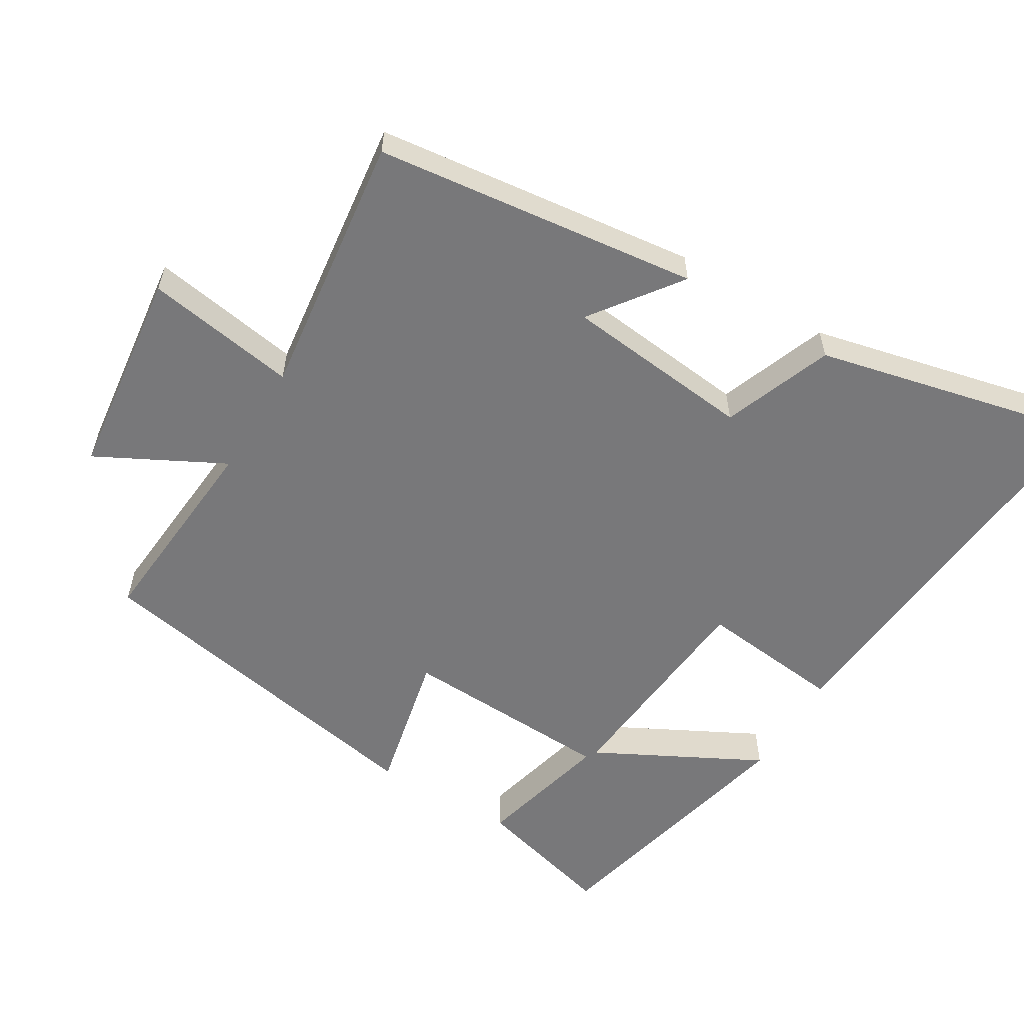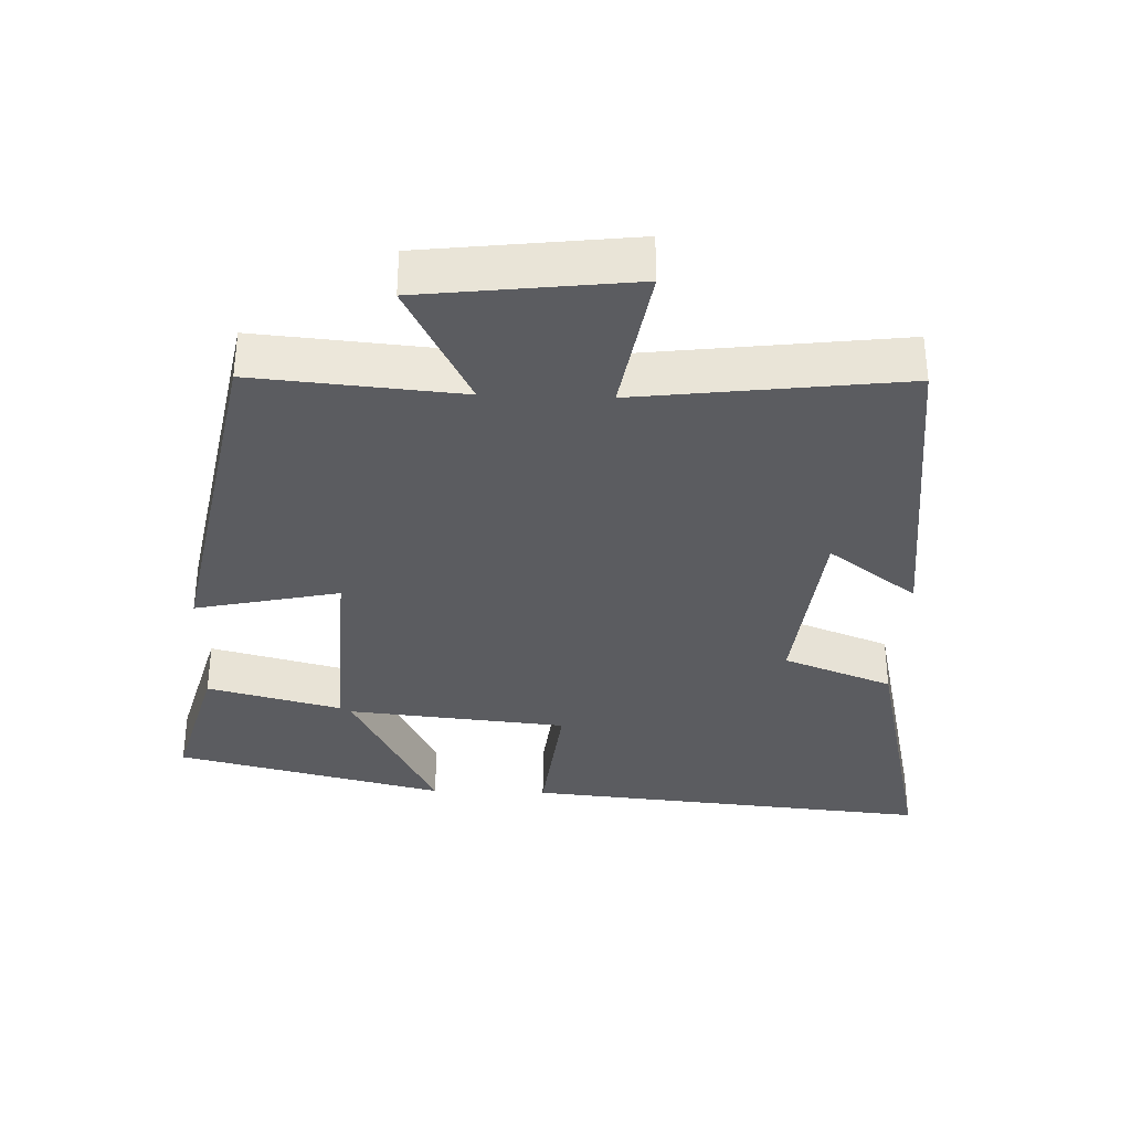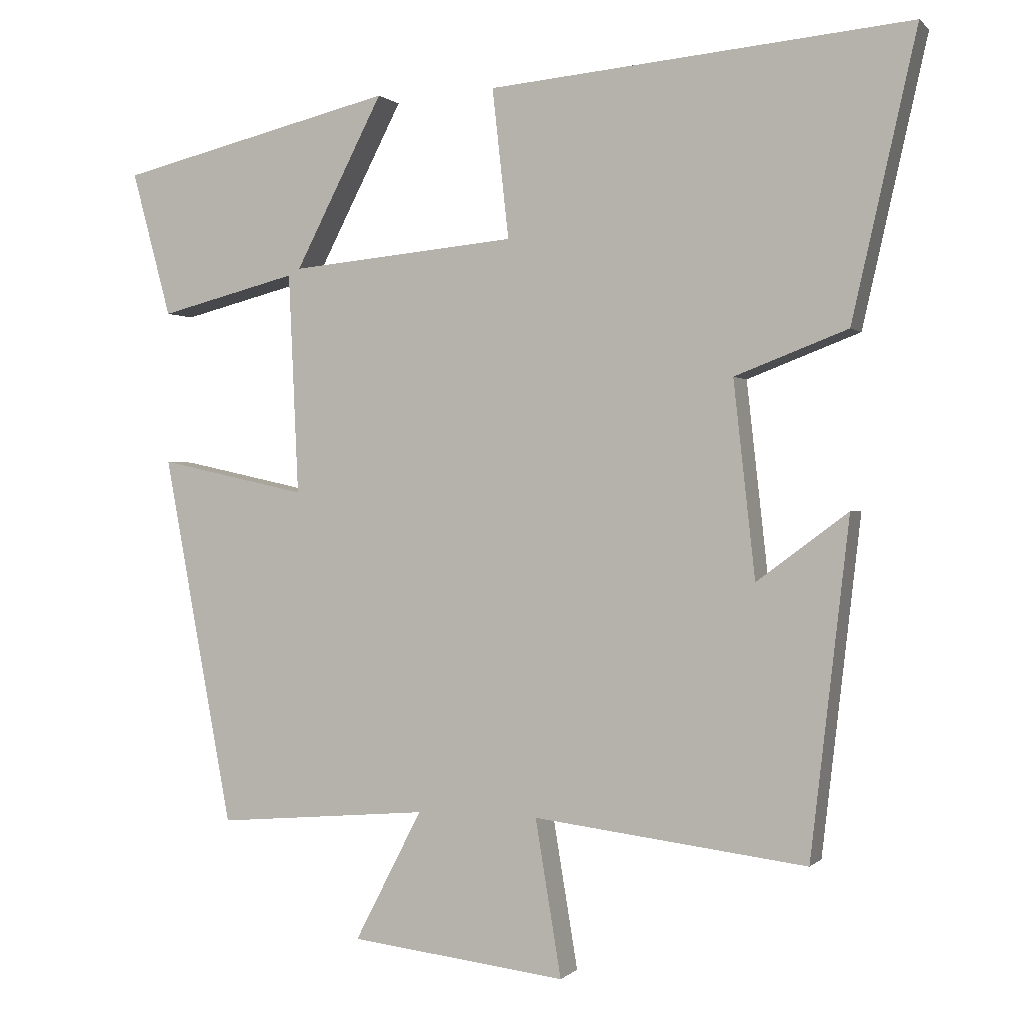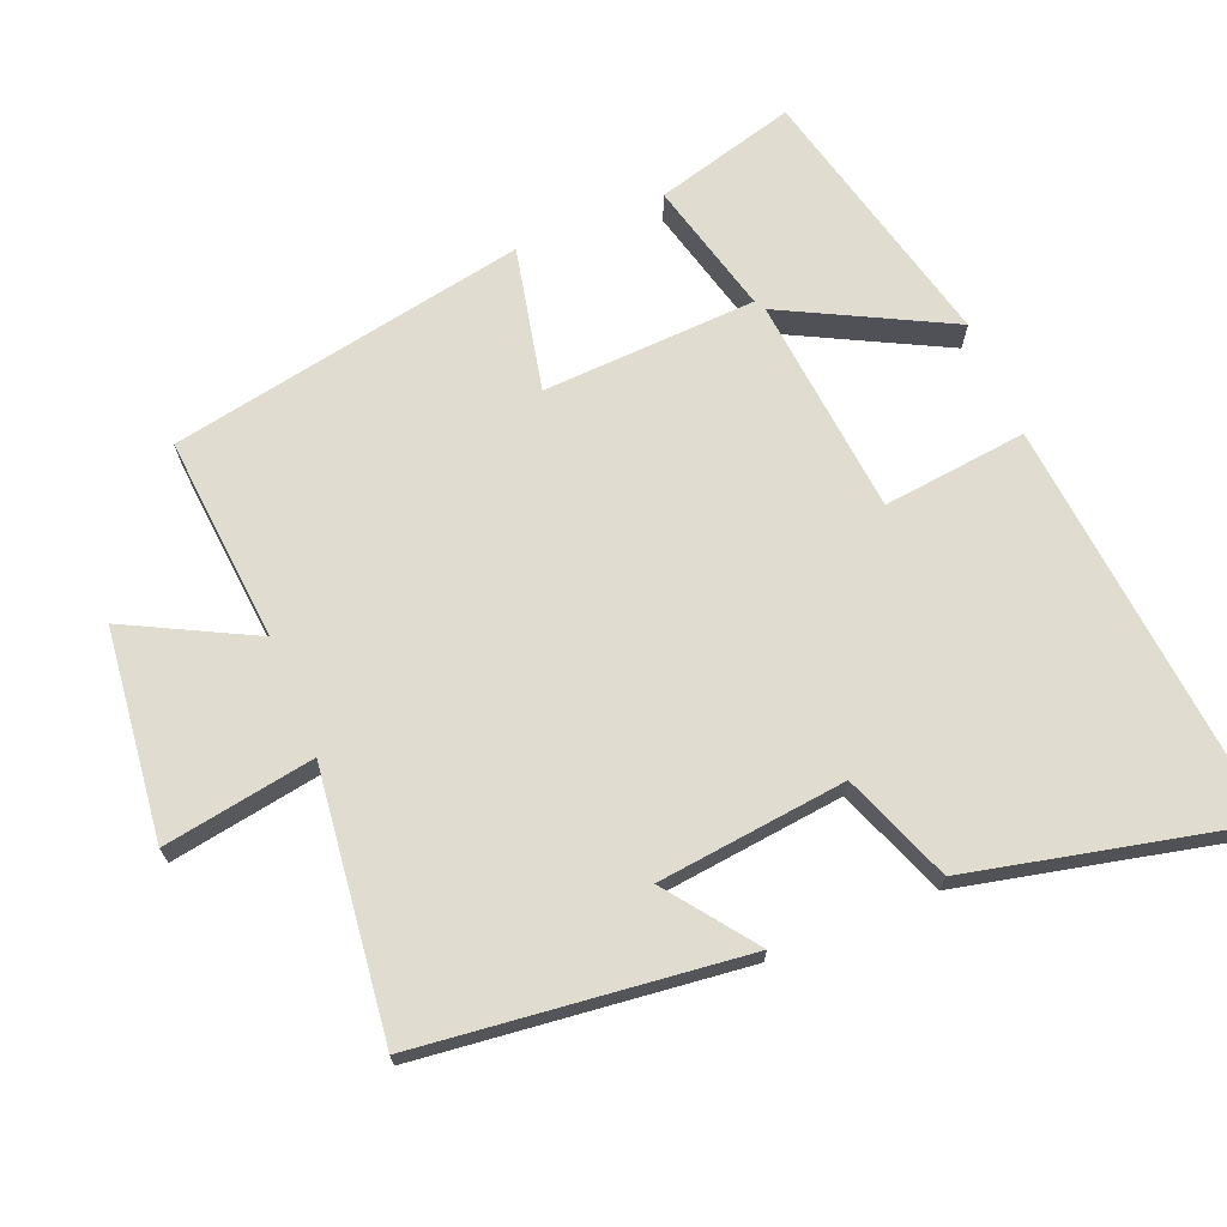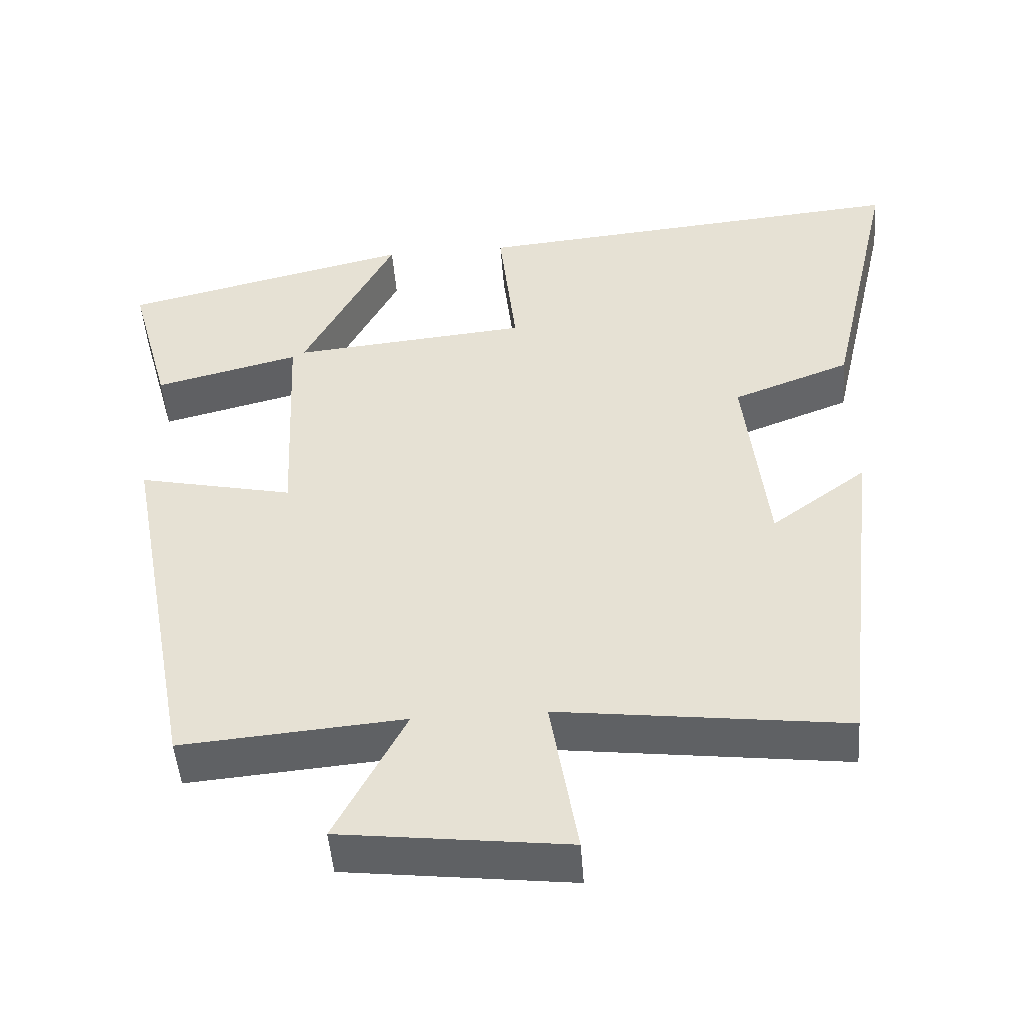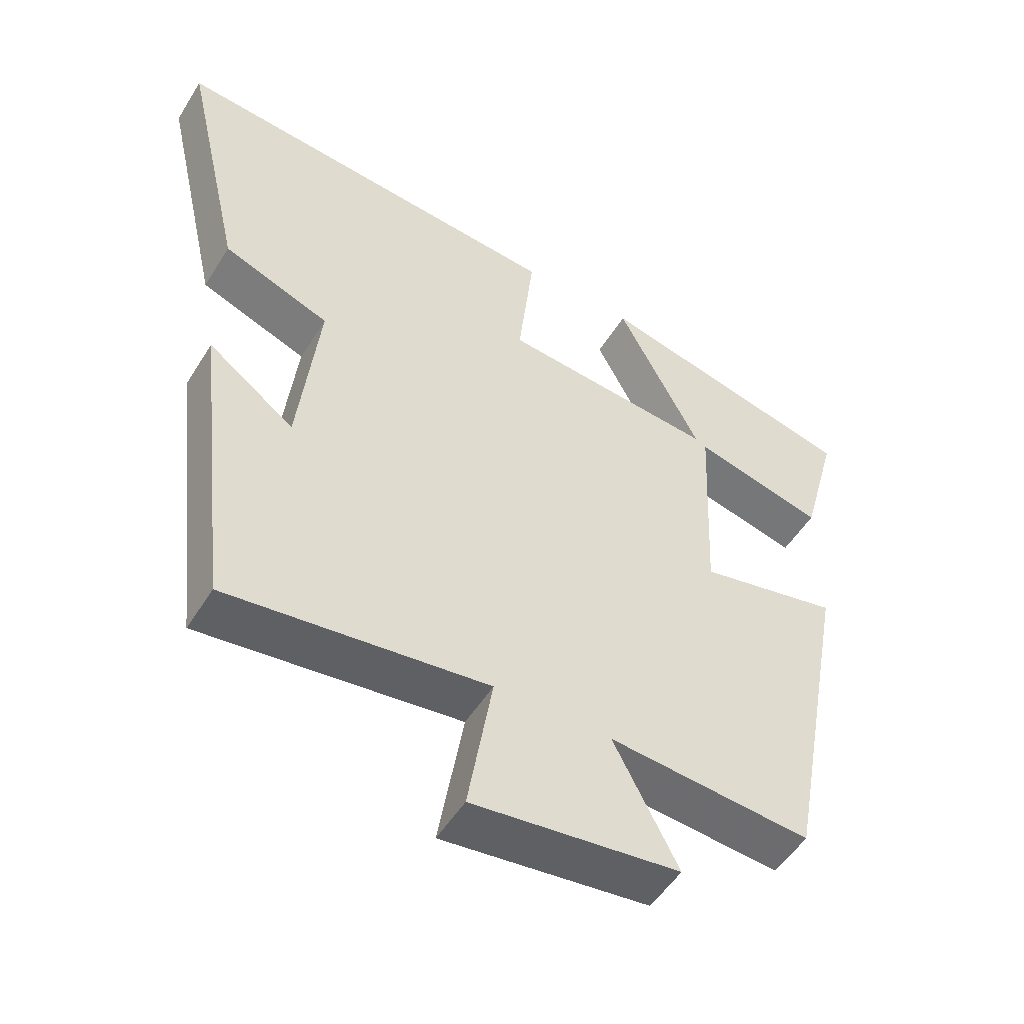
<metadata>
{"format":"obj","ext":"obj","renderer":"f3d","projection":"perspective","resolution":1024,"background":"white","views":[{"elev":-57.6,"azim":-120.9,"up":"+Y"},{"elev":-34.6,"azim":178.0,"up":"+Y"},{"elev":0.1,"azim":-159.7,"up":"+Z"},{"elev":69.6,"azim":-112.4,"up":"+Y"},{"elev":-48.4,"azim":-175.7,"up":"+Z"},{"elev":-51.8,"azim":-31.0,"up":"+Z"}]}
</metadata>
<code>
v -0.59 0.07 0.553
v -0.002 0.07 0.5
v -0.025 0.07 0.292
v 0.291 0.07 0.262
v 0.168 0.07 0.5
v 0.555 0.07 0.407
v 0.5 0.07 0.204
v 0.307 0.07 0.253
v 0.293 0.07 -0.055
v 0.5 0.07 -0.01
v 0.404 0.07 -0.525
v 0.107 0.07 -0.5
v 0.201 0.07 -0.682
v -0.101 0.07 -0.718
v -0.065 0.07 -0.5
v -0.446 0.07 -0.547
v -0.5 0.07 -0.081
v -0.373 0.07 -0.175
v -0.343 0.07 0.097
v -0.5 0.07 0.157
v -0.59 0 0.553
v -0.002 0 0.5
v -0.025 0 0.292
v 0.291 0 0.262
v 0.168 0 0.5
v 0.555 0 0.407
v 0.5 0 0.204
v 0.307 0 0.253
v 0.293 0 -0.055
v 0.5 0 -0.01
v 0.404 0 -0.525
v 0.107 0 -0.5
v 0.201 0 -0.682
v -0.101 0 -0.718
v -0.065 0 -0.5
v -0.446 0 -0.547
v -0.5 0 -0.081
v -0.373 0 -0.175
v -0.343 0 0.097
v -0.5 0 0.157
f 19 20 1 2
f 18 19 2 3
f 15 16 17 18
f 15 18 3 4
f 12 13 14 15
f 12 15 4
f 9 10 11 12
f 8 9 12 4
f 6 7 8
f 4 5 6 8
f 22 21 40 39
f 23 22 39 38
f 38 37 36 35
f 24 23 38 35
f 35 34 33 32
f 24 35 32
f 32 31 30 29
f 24 32 29 28
f 28 27 26
f 28 26 25 24
f 1 21 22 2
f 2 22 23 3
f 3 23 24 4
f 4 24 25 5
f 5 25 26 6
f 6 26 27 7
f 7 27 28 8
f 8 28 29 9
f 9 29 30 10
f 10 30 31 11
f 11 31 32 12
f 12 32 33 13
f 13 33 34 14
f 14 34 35 15
f 15 35 36 16
f 16 36 37 17
f 17 37 38 18
f 18 38 39 19
f 19 39 40 20
f 20 40 21 1

</code>
